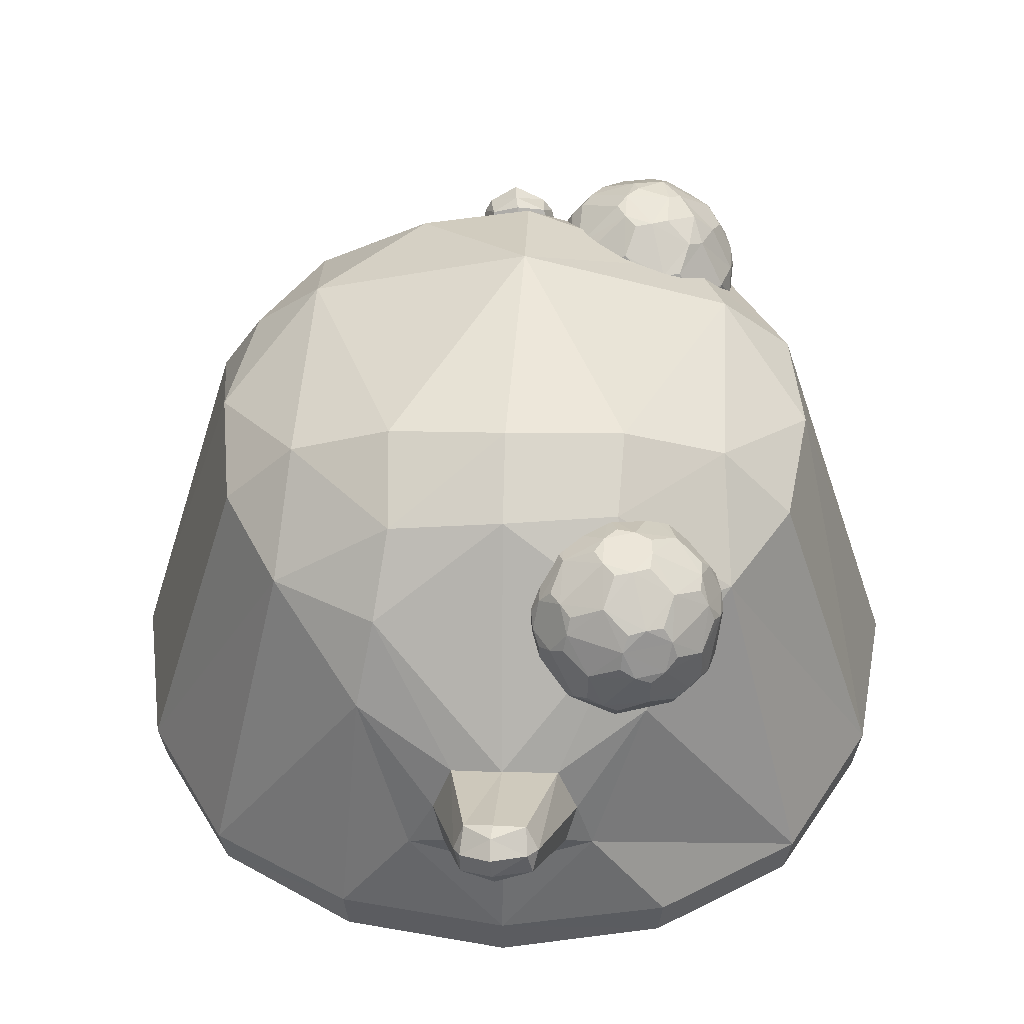
<metadata>
{"format":"obj","ext":"obj","renderer":"f3d","projection":"perspective","resolution":1024,"background":"white","views":[{"elev":43.8,"azim":1.3,"up":"+Y"}]}
</metadata>
<code>
o Slime_Cube
v -0.9802 1.183 -0.4264
v -0.839 1.456 -0.3221
v -0.4061 1.169 -0.9949
v 0.033 1.47 -0.8798
v -0.4593 0.8249 -1.103
v -0.3319 1.485 -0.8108
v 0.3993 1.421 -0.8312
v 0.4721 0.7901 -1.102
v 0.8985 1.432 -0.2696
v 0.03714 1.845 -0.1868
v 1.161 0.2268 -0.4972
v 1.051 0.1096 -0.4493
v 1.184 0.3849 -0.5074
v 0 0.1782 -1.244
v -0.4972 0.1841 -1.161
v 0 0.309 -1.268
v 0.4972 0.1855 -1.161
v -0.4493 0.07001 -1.051
v -0.5074 0.3137 -1.184
v 0.5074 0.3125 -1.184
v 0.4493 0.07115 -1.051
v -1.158 0.2034 -0.5074
v -1.176 0.3296 -0.5273
v -1.049 0.1008 -0.4589
v -0.6316 1.651 -0.2496
v -0.9226 0.3159 -0.9416
v -0.9084 0.201 -0.918
v -0.2981 1.678 -0.5682
v 0.04279 1.722 -0.5857
v 0.9302 0.3439 -0.9302
v 0.9118 0.2004 -0.9118
v 0.8245 0.09041 -0.8245
v 0.6806 1.627 -0.2332
v -0.6463 1.461 -0.6351
v -0.762 1.183 -0.7843
v 0.7141 1.409 -0.6278
v 0.5976 1.573 -0.485
v 0.005093 0.9613 -1.171
v -0.1487 0.9368 -1.153
v -0.2069 0.8081 -1.188
v -0.007273 1.181 -1.323
v -0.1748 0.6951 -1.224
v 0.1732 0.9366 -1.153
v 0 0.6549 -1.261
v 0.2262 0.7906 -1.189
v 0.1937 0.6771 -1.225
v -0.1432 0.8372 -1.382
v -0.000279 0.8219 -1.425
v 0.1591 0.8333 -1.387
v -0.09462 1.155 -1.326
v -0.1267 1.11 -1.397
v -0.01689 1.196 -1.426
v -0.1069 1.08 -1.459
v 0.088 1.168 -1.327
v -0.01082 1.078 -1.49
v 0.1161 1.113 -1.403
v 0.09873 1.078 -1.467
v 0.08535 1.146 -1.418
v -0.01711 1.132 -1.473
v -0.1072 1.144 -1.411
v -0.01369 1.195 -1.363
v 0 0.591 -1.231
v -0.2921 0.6346 -1.183
v 0.2751 0.6371 -1.191
v -0.9193 1.419 0.04615
v -0.8775 1.353 0.4178
v -0.4457 1.07 1.025
v 0.4283 1.077 1.029
v -0.3942 1.319 0.9127
v 0.3695 1.342 0.9029
v 0.9399 1.401 0.06762
v 0.8708 1.357 0.4516
v -0.007242 1.726 0.5125
v 0.3496 1.69 0.4678
v -0.3594 1.687 0.4687
v 1.244 0.233 0
v 1.161 0.2269 0.4972
v 1.268 0.396 0
v 1.051 0.1096 0.4493
v 1.184 0.3854 0.5074
v 0 0.1705 1.244
v -0.4972 0.1821 1.161
v -0 0.3186 1.268
v 0.4972 0.1775 1.161
v -0.4493 0.06176 1.051
v -0.5074 0.3285 1.184
v 0.5074 0.3153 1.184
v 0.4493 0.0655 1.051
v -1.242 0.2124 -0.01314
v -1.264 0.3429 -0.02835
v -1.162 0.2026 0.486
v -1.185 0.3239 0.4837
v -1.052 0.09361 0.4395
v -0.6646 1.564 0.4226
v -0.9335 0.3079 0.9185
v -0.9133 0.1874 0.9055
v -0.8252 0.08332 0.8205
v -0.3522 1.534 0.7342
v -0.009049 1.583 0.7544
v 0.3329 1.56 0.6927
v 0.9302 0.3326 0.9302
v 0.9118 0.1947 0.9118
v 0.8245 0.09028 0.8245
v 0.6588 1.569 0.4153
v -0.7063 1.302 0.7302
v 0.6813 1.322 0.7428
v -0.001983 0.9627 1.185
v -0.1563 0.9409 1.162
v -0.2131 0.7978 1.183
v -0.01991 1.082 1.487
v -0.1806 0.6778 1.218
v 0.1664 0.9393 1.163
v -0 0.652 1.251
v 0.2262 0.8007 1.181
v 0.1937 0.682 1.212
v -0.1057 1.064 1.474
v -0.1351 0.9948 1.503
v -0.0268 1.036 1.583
v -0.1142 0.9338 1.536
v 0.07574 1.072 1.482
v -0.0128 0.922 1.565
v 0.1128 1.008 1.513
v 0.09617 0.9458 1.544
v 0.08062 1.019 1.547
v -0.02059 0.9706 1.585
v -0.1163 1.007 1.537
v -0.02609 1.07 1.528
v -0 0.5834 1.231
v -0.2921 0.6258 1.182
v 0.2751 0.6403 1.183
v 0.3797 0.9778 0.8697
v 0.5642 1.067 0.8958
v 0.279 0.9818 0.8323
v 0.2837 0.9943 0.7256
v 0.3873 0.9981 0.6971
v 0.6178 1.152 0.9173
v 0.3404 1.139 1.087
v 0.07849 1.163 0.8781
v 0.1979 1.2 0.566
v 0.5324 1.196 0.592
v 0.5882 1.205 1
v 0.2488 1.195 1.09
v 0.05383 1.229 0.7971
v 0.274 1.262 0.5226
v 0.6033 1.245 0.6564
v 0.4654 1.448 1.042
v 0.1937 1.451 1.007
v 0.1423 1.482 0.7403
v 0.3823 1.498 0.6093
v 0.582 1.477 0.7955
v 0.429 1.571 0.7997
v 0.5055 1.527 0.7437
v 0.483 1.494 0.6468
v 0.3283 1.575 0.7623
v 0.3041 1.535 0.6688
v 0.2093 1.492 0.6568
v 0.2614 1.565 0.8458
v 0.1702 1.514 0.8358
v 0.1344 1.461 0.9184
v 0.3207 1.555 0.9349
v 0.2888 1.494 1.014
v 0.3618 1.444 1.07
v 0.4243 1.559 0.9064
v 0.4961 1.502 0.9571
v 0.5773 1.465 0.9022
v 0.6294 1.39 0.7548
v 0.5305 1.407 0.6052
v 0.3676 1.414 0.5445
v 0.2748 1.365 0.5392
v 0.1946 1.407 0.592
v 0.08625 1.391 0.7271
v 0.05808 1.333 0.8095
v 0.07835 1.37 0.9052
v 0.1743 1.354 1.049
v 0.2495 1.299 1.099
v 0.3419 1.346 1.113
v 0.5098 1.352 1.067
v 0.5849 1.311 1.007
v 0.6217 1.369 0.9273
v 0.4592 1.357 0.542
v 0.3656 1.206 0.52
v 0.1186 1.345 0.6355
v 0.1227 1.241 0.6262
v 0.08614 1.183 0.7055
v 0.103 1.304 0.9862
v 0.1074 1.2 0.9714
v 0.1775 1.146 1.027
v 0.4333 1.289 1.111
v 0.4332 1.187 1.093
v 0.5134 1.146 1.04
v 0.6533 1.322 0.8387
v 0.3462 1.109 0.5619
v 0.2426 1.105 0.5904
v 0.2119 1.051 0.6749
v 0.1308 1.088 0.7298
v 0.126 1.076 0.8365
v 0.2025 1.026 0.8883
v 0.225 1.059 0.9852
v 0.5713 1.086 0.7232
v 0.5369 1.036 0.799
v 0.4466 0.9879 0.7862
v 0.3257 1.055 1.023
v 0.4039 1.018 0.9632
v 0.4987 1.061 0.9752
v 0.3275 0.9752 0.8555
v 0.5326 1.058 0.9349
v 0.3369 1.093 1.059
v 0.5959 1.105 0.9054
v 0.5431 1.086 0.6761
v 0.276 0.984 0.7782
v 0.09921 1.115 0.8619
v 0.3341 0.9928 0.7057
v 0.2146 1.149 0.5765
v 0.6096 1.181 0.959
v 0.6471 1.354 0.7936
v 0.2956 1.169 1.095
v 0.476 1.318 1.094
v 0.06047 1.198 0.8407
v 0.1358 1.326 1.023
v 0.2314 1.233 0.5401
v 0.0961 1.366 0.6801
v 0.5707 1.223 0.6192
v 0.4124 1.384 0.5367
v 0.4934 1.403 1.056
v 0.1845 1.405 1.035
v 0.1089 1.439 0.7363
v 0.3711 1.46 0.5728
v 0.6088 1.438 0.7702
v 0.4139 1.452 1.058
v 0.432 1.569 0.8538
v 0.1631 1.462 0.9643
v 0.1749 1.494 0.6986
v 0.433 1.503 0.6277
v 0.275 1.05 1.004
v 0.4174 0.9785 0.8309
v 0.5051 1.099 1.013
v 0.6038 1.126 0.7359
v 0.4215 0.9894 0.7383
v 0.1273 1.075 0.7823
v 0.1955 1.099 1.007
v 0.2941 1.1 0.5743
v 0.1058 1.133 0.712
v 0.3601 1.155 0.5365
v 0.643 1.343 0.8858
v 0.6211 1.212 0.7004
v 0.3859 1.314 1.119
v 0.5535 1.177 1.025
v 0.08432 1.335 0.9459
v 0.2082 1.172 1.063
v 0.1542 1.375 0.6076
v 0.06458 1.208 0.7481
v 0.4998 1.381 0.5693
v 0.3214 1.237 0.5154
v 0.6021 1.42 0.9201
v 0.3478 1.398 1.096
v 0.1012 1.419 0.9095
v 0.2029 1.454 0.619
v 0.5125 1.454 0.6255
v 0.3739 1.56 0.9263
v 0.5808 1.478 0.8497
v 0.2865 1.563 0.8937
v 0.2906 1.574 0.8011
v 0.3806 1.578 0.7765
v 0.6056 1.297 0.6556
v 0.4991 1.224 0.5585
v 0.6351 1.178 0.8803
v 0.4696 1.077 0.6219
v 0.612 1.108 0.8206
v 0.446 1.145 0.5561
v 0.5448 1.305 0.5791
v 0.6431 1.276 -0.7196
v 0.3589 1.194 -0.584
v 0.4569 1.183 -0.5492
v 0.7004 1.371 -0.7016
v 0.4368 1.395 -0.9113
v 0.254 1.349 -0.3838
v 0.5896 1.349 -0.3649
v 0.6735 1.431 -0.7882
v 0.1357 1.447 -0.6081
v 0.6649 1.409 -0.4093
v 0.2883 1.703 -0.747
v 0.2079 1.657 -0.4943
v 0.4335 1.635 -0.341
v 0.4975 1.754 -0.5015
v 0.5693 1.697 -0.4492
v 0.5383 1.642 -0.3639
v 0.3935 1.749 -0.4747
v 0.3608 1.686 -0.3979
v 0.2656 1.642 -0.4073
v 0.3352 1.762 -0.564
v 0.2203 1.69 -0.6645
v 0.4033 1.775 -0.6457
v 0.4557 1.694 -0.8096
v 0.5035 1.77 -0.6073
v 0.6606 1.513 -0.3956
v 0.5847 1.553 -0.3333
v 0.1555 1.576 -0.5003
v 0.1396 1.55 -0.5905
v 0.1655 1.602 -0.6791
v 0.2747 1.621 -0.8149
v 0.5981 1.586 -0.8303
v 0.6696 1.536 -0.7708
v 0.7012 1.581 -0.6672
v 0.5089 1.491 -0.2902
v 0.511 1.395 -0.302
v 0.4135 1.334 -0.3283
v 0.1877 1.415 -0.4295
v 0.1589 1.377 -0.5301
v 0.1982 1.557 -0.7744
v 0.2028 1.454 -0.7871
v 0.5266 1.536 -0.895
v 0.5255 1.432 -0.9034
v 0.6013 1.378 -0.8547
v 0.7268 1.517 -0.5823
v 0.6977 1.364 -0.505
v 0.4005 1.254 -0.3943
v 0.303 1.266 -0.4269
v 0.6424 1.276 -0.5209
v 0.6088 1.227 -0.6338
v 0.5196 1.182 -0.642
v 0.6146 1.275 -0.7659
v 0.4337 1.35 -0.8912
v 0.6767 1.319 -0.709
v 0.6112 1.268 -0.4749
v 0.4074 1.188 -0.5594
v 0.5821 1.305 -0.3931
v 0.6935 1.403 -0.7446
v 0.7164 1.539 -0.5299
v 0.3948 1.432 -0.9113
v 0.5669 1.559 -0.8678
v 0.2341 1.588 -0.8011
v 0.2797 1.362 -0.3597
v 0.1618 1.541 -0.4583
v 0.6294 1.38 -0.3812
v 0.5813 1.637 -0.806
v 0.2815 1.663 -0.7889
v 0.1758 1.618 -0.5017
v 0.4194 1.589 -0.3167
v 0.5051 1.695 -0.7939
v 0.2531 1.702 -0.7061
v 0.2356 1.656 -0.4496
v 0.486 1.645 -0.351
v 0.4966 1.189 -0.6869
v 0.5922 1.33 -0.8382
v 0.6754 1.317 -0.516
v 0.4919 1.176 -0.594
v 0.2989 1.374 -0.8326
v 0.3497 1.249 -0.4146
v 0.1817 1.335 -0.5444
v 0.4111 1.291 -0.3564
v 0.7198 1.548 -0.6278
v 0.6879 1.389 -0.4548
v 0.4809 1.566 -0.8976
v 0.6399 1.406 -0.8279
v 0.1415 1.414 -0.566
v 0.5524 1.522 -0.3024
v 0.3663 1.357 -0.3279
v 0.6797 1.626 -0.6522
v 0.443 1.651 -0.8518
v 0.1885 1.652 -0.666
v 0.256 1.595 -0.3819
v 0.6515 1.666 -0.5707
v 0.3649 1.772 -0.608
v 0.3597 1.759 -0.516
v 0.4468 1.754 -0.4825
v 0.6128 1.677 -0.4832
v 0.3921 1.762 -0.6911
v 0.5423 1.754 -0.6341
v 0.6825 1.543 -0.4375
v 0.3683 1.514 -0.3077
v 0.2793 1.516 -0.3442
v 0.5115 1.446 -0.2892
v 0.1804 1.464 -0.4206
v 0.1821 1.428 -0.7449
v 0.2404 1.435 -0.8205
v 0.4794 1.41 -0.9127
v 0.2919 1.252 -0.4708
v 0.3187 1.207 -0.5594
v 0.3609 1.382 -0.8797
v 0.5614 1.219 -0.7331
v 0.5159 1.33 -0.8796
v 0.5569 1.207 -0.534
v 0.277 1.238 -0.6338
v 0.2354 1.36 -0.7725
v 0.5029 1.297 -0.3544
v 0.7163 1.465 -0.4846
v 0.4371 1.497 -0.9213
v 0.2649 1.519 -0.8499
v 0.2345 1.438 -0.3666
v 0.4123 1.432 -0.2951
v 0.6429 1.646 -0.7286
v 0.3582 1.664 -0.8332
v 0.4859 1.757 -0.7086
v 0.587 1.73 -0.5568
f 1 34 35
f 27 18 24
f 6 29 4
f 3 34 6
f 9 37 33
f 100 106 104
f 80 71 72
f 11 32 31
f 76 13 78
f 11 30 13
f 56 43 45
f 25 94 75
f 15 16 14
f 27 19 15
f 16 17 14
f 20 31 17
f 17 32 21
f 90 22 89
f 23 27 22
f 44 47 48
f 48 57 49
f 44 49 46
f 41 61 50
f 59 60 52
f 41 54 61
f 58 59 52
f 48 53 55
f 60 53 51
f 53 59 55
f 61 58 52
f 58 54 56
f 59 57 55
f 57 58 56
f 61 60 50
f 62 46 64
f 10 74 33
f 62 42 44
f 93 91 89
f 104 72 71
f 113 119 111
f 123 113 115
f 94 105 98
f 117 108 109
f 112 68 70
f 18 14 21
f 114 123 115
f 21 88 93
f 80 106 101
f 77 103 79
f 76 80 77
f 77 101 102
f 82 97 85
f 35 3 5
f 83 82 81
f 86 96 82
f 84 83 81
f 102 87 84
f 84 103 102
f 89 92 90
f 91 95 92
f 91 97 96
f 112 122 114
f 110 116 127
f 126 125 118
f 110 127 120
f 125 124 118
f 120 112 107
f 119 121 125
f 127 124 120
f 124 122 120
f 125 121 123
f 123 122 124
f 126 127 116
f 126 116 117
f 115 128 130
f 99 98 69
f 128 111 129
f 28 10 29
f 50 39 38
f 65 2 1
f 67 105 95
f 8 36 30
f 49 57 56
f 25 65 94
f 100 74 73
f 63 16 19
f 50 60 51
f 68 114 130
f 13 36 9
f 10 37 29
f 32 79 103
f 90 66 65
f 78 9 71
f 8 20 64
f 51 53 47
f 119 117 109
f 12 76 79
f 4 38 3
f 34 25 28
f 43 4 7
f 37 36 7
f 92 105 66
f 129 67 86
f 23 35 26
f 88 84 81
f 1 2 34
f 24 22 27
f 27 15 18
f 6 28 29
f 3 35 34
f 9 36 37
f 104 74 100
f 100 70 106
f 106 72 104
f 80 78 71
f 11 12 32
f 76 11 13
f 11 31 30
f 56 54 43
f 75 73 10
f 10 25 75
f 15 19 16
f 27 26 19
f 16 20 17
f 20 30 31
f 17 31 32
f 90 23 22
f 23 26 27
f 44 42 47
f 48 55 57
f 44 48 49
f 59 53 60
f 58 57 59
f 48 47 53
f 61 54 58
f 61 52 60
f 62 44 46
f 73 74 10
f 74 104 33
f 62 63 42
f 22 24 89
f 24 93 89
f 9 33 71
f 33 104 71
f 113 121 119
f 123 121 113
f 98 75 94
f 94 66 105
f 105 69 98
f 117 116 108
f 100 99 70
f 99 107 70
f 107 112 70
f 15 14 18
f 14 17 21
f 114 122 123
f 88 85 93
f 85 97 93
f 93 24 18
f 21 93 18
f 21 32 103
f 103 88 21
f 80 72 106
f 77 102 103
f 76 78 80
f 77 80 101
f 82 96 97
f 5 19 26
f 26 35 5
f 83 86 82
f 86 95 96
f 84 87 83
f 102 101 87
f 84 88 103
f 89 91 92
f 91 96 95
f 91 93 97
f 112 120 122
f 126 119 125
f 125 123 124
f 107 108 116
f 116 110 107
f 110 120 107
f 127 118 124
f 126 118 127
f 115 113 128
f 67 108 69
f 108 107 69
f 107 99 69
f 128 113 111
f 28 25 10
f 38 43 54
f 54 41 38
f 41 50 38
f 23 90 1
f 90 65 1
f 95 86 67
f 67 69 105
f 30 20 8
f 8 7 36
f 56 45 49
f 45 46 49
f 2 65 25
f 65 66 94
f 73 75 98
f 98 99 73
f 99 100 73
f 19 5 63
f 5 40 63
f 40 42 63
f 63 62 16
f 40 39 51
f 39 50 51
f 83 87 130
f 87 101 130
f 83 130 128
f 101 106 68
f 106 70 68
f 68 112 114
f 114 115 130
f 101 68 130
f 13 30 36
f 10 33 37
f 32 12 79
f 90 92 66
f 78 13 9
f 20 16 64
f 16 62 64
f 64 46 45
f 45 8 64
f 42 40 47
f 40 51 47
f 109 111 119
f 119 126 117
f 11 76 12
f 76 77 79
f 39 40 5
f 5 3 39
f 3 6 4
f 39 3 38
f 28 6 34
f 34 2 25
f 7 8 43
f 8 45 43
f 43 38 4
f 4 29 7
f 29 37 7
f 92 95 105
f 129 111 109
f 109 108 67
f 86 83 129
f 83 128 129
f 129 109 67
f 23 1 35
f 82 85 81
f 85 88 81
f 377 317 276
f 325 348 378
f 293 392 367
f 245 264 215
f 209 199 200
f 327 302 351
f 323 321 354
f 249 175 219
f 259 160 161
f 270 252 167
f 333 341 337
f 246 175 216
f 328 314 351
f 276 332 389
f 225 175 255
f 267 238 135
f 373 333 355
f 382 346 320
f 288 364 341
f 390 372 304
f 338 288 361
f 324 385 382
f 269 267 192
f 205 212 238
f 214 266 244
f 270 264 222
f 338 356 342
f 262 154 155
f 197 205 234
f 152 228 258
f 208 266 136
f 309 331 388
f 216 249 240
f 140 222 209
f 218 251 242
f 257 155 227
f 331 340 336
f 251 172 221
f 219 185 186
f 220 183 250
f 218 186 248
f 354 312 330
f 263 151 152
f 161 225 255
f 232 158 262
f 240 186 211
f 214 236 208
f 210 197 239
f 207 203 236
f 213 194 242
f 236 189 207
f 212 194 241
f 205 203 234
f 226 172 256
f 259 263 262
f 272 383 343
f 254 164 224
f 244 178 214
f 253 169 223
f 370 361 371
f 300 392 388
f 227 233 258
f 226 257 250
f 183 213 242
f 225 231 256
f 256 158 226
f 380 321 271
f 381 343 322
f 203 235 206
f 254 215 260
f 221 182 183
f 220 253 243
f 229 164 259
f 172 218 248
f 169 220 250
f 239 194 210
f 255 246 217
f 231 161 261
f 387 353 311
f 233 155 263
f 211 196 197
f 227 169 257
f 230 164 260
f 391 339 393
f 268 208 132
f 200 206 235
f 280 386 295
f 284 394 294
f 261 157 158
f 260 152 230
f 383 384 347
f 374 279 299
f 376 322 275
f 371 357 370
f 305 372 390
f 359 387 392
f 384 374 310
f 330 302 354
f 217 189 247
f 216 189 246
f 365 288 342
f 323 345 319
f 363 364 365
f 222 145 245
f 298 337 360
f 381 376 312
f 391 358 303
f 245 215 191
f 362 366 328
f 328 369 386
f 342 285 365
f 344 380 381
f 247 178 217
f 373 371 361
f 333 298 355
f 393 367 292
f 369 366 286
f 290 291 282
f 224 178 254
f 368 362 391
f 181 180 265
f 335 330 353
f 314 315 274
f 355 279 349
f 363 367 340
f 345 352 324
f 385 326 277
f 348 350 357
f 356 304 372
f 329 379 388
f 382 385 316
f 383 377 349
f 276 307 349
f 307 308 349
f 349 377 276
f 317 377 348
f 377 378 348
f 378 272 325
f 293 359 392
f 392 336 281
f 281 367 392
f 367 393 293
f 393 339 293
f 145 264 245
f 264 166 215
f 200 201 238
f 238 209 200
f 278 302 327
f 302 303 351
f 321 344 354
f 344 313 354
f 354 278 327
f 323 327 274
f 354 327 323
f 323 271 321
f 142 175 249
f 175 174 219
f 161 162 229
f 229 259 161
f 167 258 228
f 228 166 167
f 166 264 167
f 264 270 167
f 337 297 333
f 333 361 341
f 361 289 341
f 341 282 337
f 176 175 246
f 175 142 216
f 351 303 358
f 358 362 351
f 362 328 351
f 373 307 389
f 307 276 389
f 174 175 225
f 175 176 255
f 267 209 238
f 355 308 373
f 308 307 373
f 320 319 382
f 319 318 382
f 318 324 382
f 341 289 288
f 288 287 364
f 356 338 304
f 338 370 304
f 370 390 304
f 283 288 338
f 288 289 361
f 324 326 385
f 267 135 192
f 135 212 192
f 212 241 192
f 192 243 269
f 238 201 235
f 235 131 205
f 205 133 210
f 210 134 212
f 212 135 238
f 238 235 205
f 205 210 212
f 136 266 214
f 266 191 244
f 264 145 222
f 222 140 265
f 265 270 222
f 296 286 356
f 286 342 356
f 342 283 338
f 155 156 232
f 232 262 155
f 234 198 197
f 197 133 205
f 258 153 152
f 152 150 228
f 208 268 266
f 375 310 388
f 310 309 388
f 234 202 207
f 207 137 216
f 216 142 249
f 249 187 240
f 240 198 234
f 234 207 240
f 207 216 240
f 209 267 140
f 267 269 140
f 269 265 140
f 239 196 211
f 211 138 218
f 218 143 251
f 251 184 242
f 242 195 239
f 239 211 242
f 211 218 242
f 156 155 257
f 155 149 227
f 336 300 331
f 331 309 299
f 299 360 331
f 360 291 340
f 331 360 340
f 340 281 336
f 143 172 251
f 172 171 221
f 186 187 249
f 249 219 186
f 139 183 220
f 183 182 250
f 138 186 218
f 186 185 248
f 313 312 354
f 312 311 330
f 152 153 233
f 233 263 152
f 255 162 161
f 161 147 225
f 148 158 232
f 158 157 262
f 187 186 240
f 186 138 211
f 247 190 236
f 236 204 206
f 206 132 208
f 208 136 214
f 214 141 247
f 247 236 214
f 236 206 208
f 133 197 210
f 197 196 239
f 202 203 207
f 203 204 236
f 193 194 213
f 194 195 242
f 190 189 236
f 189 137 207
f 134 194 212
f 194 193 241
f 131 203 205
f 203 202 234
f 171 172 226
f 172 173 256
f 262 157 261
f 261 160 259
f 259 163 230
f 230 151 263
f 263 154 262
f 262 261 259
f 259 230 263
f 346 273 325
f 272 378 383
f 346 325 343
f 325 272 343
f 343 320 346
f 165 164 254
f 164 146 224
f 179 178 244
f 178 141 214
f 144 169 253
f 169 168 223
f 370 338 361
f 300 336 392
f 392 387 388
f 388 331 300
f 252 180 223
f 223 168 227
f 227 149 233
f 233 153 258
f 258 167 252
f 252 223 258
f 223 227 258
f 250 182 221
f 221 171 226
f 226 148 232
f 232 156 257
f 257 170 250
f 250 221 226
f 226 232 257
f 242 184 183
f 183 139 213
f 248 185 219
f 219 174 225
f 225 147 231
f 231 159 256
f 256 173 248
f 248 219 256
f 219 225 256
f 159 158 256
f 158 148 226
f 271 319 380
f 319 320 380
f 320 343 380
f 381 380 343
f 206 204 203
f 203 131 235
f 244 191 215
f 215 166 228
f 228 150 260
f 260 165 254
f 254 179 244
f 244 215 254
f 215 228 260
f 183 184 251
f 251 221 183
f 241 193 213
f 213 139 220
f 220 144 253
f 253 181 243
f 243 192 241
f 241 213 243
f 213 220 243
f 146 164 229
f 164 163 259
f 248 173 172
f 172 143 218
f 250 170 169
f 169 144 220
f 195 194 239
f 194 134 210
f 217 177 224
f 224 146 229
f 229 162 255
f 255 176 246
f 246 188 217
f 217 224 255
f 224 229 255
f 147 161 231
f 161 160 261
f 311 312 387
f 312 376 387
f 376 275 329
f 329 387 376
f 149 155 233
f 155 154 263
f 197 198 240
f 240 211 197
f 168 169 227
f 169 170 257
f 163 164 230
f 164 165 260
f 393 368 391
f 391 335 339
f 132 200 268
f 200 199 268
f 199 237 268
f 235 201 200
f 200 132 206
f 295 296 356
f 356 334 295
f 334 280 295
f 280 352 386
f 386 369 295
f 284 285 394
f 285 366 394
f 394 368 294
f 158 159 231
f 231 261 158
f 150 152 260
f 152 151 230
f 379 322 347
f 322 343 347
f 343 383 347
f 279 298 299
f 299 309 374
f 309 310 374
f 376 381 322
f 371 389 332
f 332 357 371
f 357 390 370
f 357 306 390
f 306 305 390
f 359 353 387
f 310 375 384
f 375 347 384
f 301 302 330
f 302 278 354
f 188 189 217
f 189 190 247
f 137 189 216
f 189 188 246
f 287 288 365
f 288 283 342
f 318 319 345
f 319 271 323
f 294 292 363
f 363 290 364
f 364 287 365
f 365 284 294
f 294 363 365
f 245 237 209
f 237 199 209
f 209 222 245
f 360 299 298
f 298 297 337
f 312 313 381
f 313 344 381
f 303 302 391
f 302 301 391
f 301 335 391
f 191 266 245
f 266 268 237
f 245 266 237
f 394 366 362
f 366 369 328
f 286 285 342
f 285 284 365
f 344 321 380
f 141 178 247
f 178 177 217
f 361 333 373
f 373 389 371
f 297 298 333
f 298 279 355
f 292 294 393
f 294 368 393
f 285 286 366
f 286 296 369
f 296 295 369
f 290 363 340
f 291 360 282
f 360 337 282
f 290 340 291
f 341 364 282
f 364 290 282
f 177 178 224
f 178 179 254
f 394 362 368
f 362 358 391
f 181 253 223
f 180 252 270
f 181 223 180
f 269 243 181
f 270 265 180
f 265 269 181
f 335 301 330
f 330 311 353
f 353 359 335
f 359 293 339
f 335 359 339
f 314 328 386
f 386 352 315
f 315 345 274
f 345 323 274
f 274 327 351
f 314 386 315
f 274 351 314
f 279 374 349
f 374 384 349
f 384 383 349
f 349 308 355
f 292 367 363
f 367 281 340
f 352 280 334
f 334 277 326
f 326 324 334
f 324 318 345
f 334 324 352
f 345 315 352
f 277 305 385
f 305 306 385
f 306 350 385
f 276 317 332
f 317 348 357
f 332 317 357
f 348 316 350
f 350 306 357
f 372 305 334
f 305 277 334
f 334 356 372
f 329 275 379
f 275 322 379
f 379 347 388
f 347 375 388
f 388 387 329
f 316 348 325
f 273 346 382
f 316 325 273
f 385 350 316
f 273 382 316
f 383 378 377

</code>
